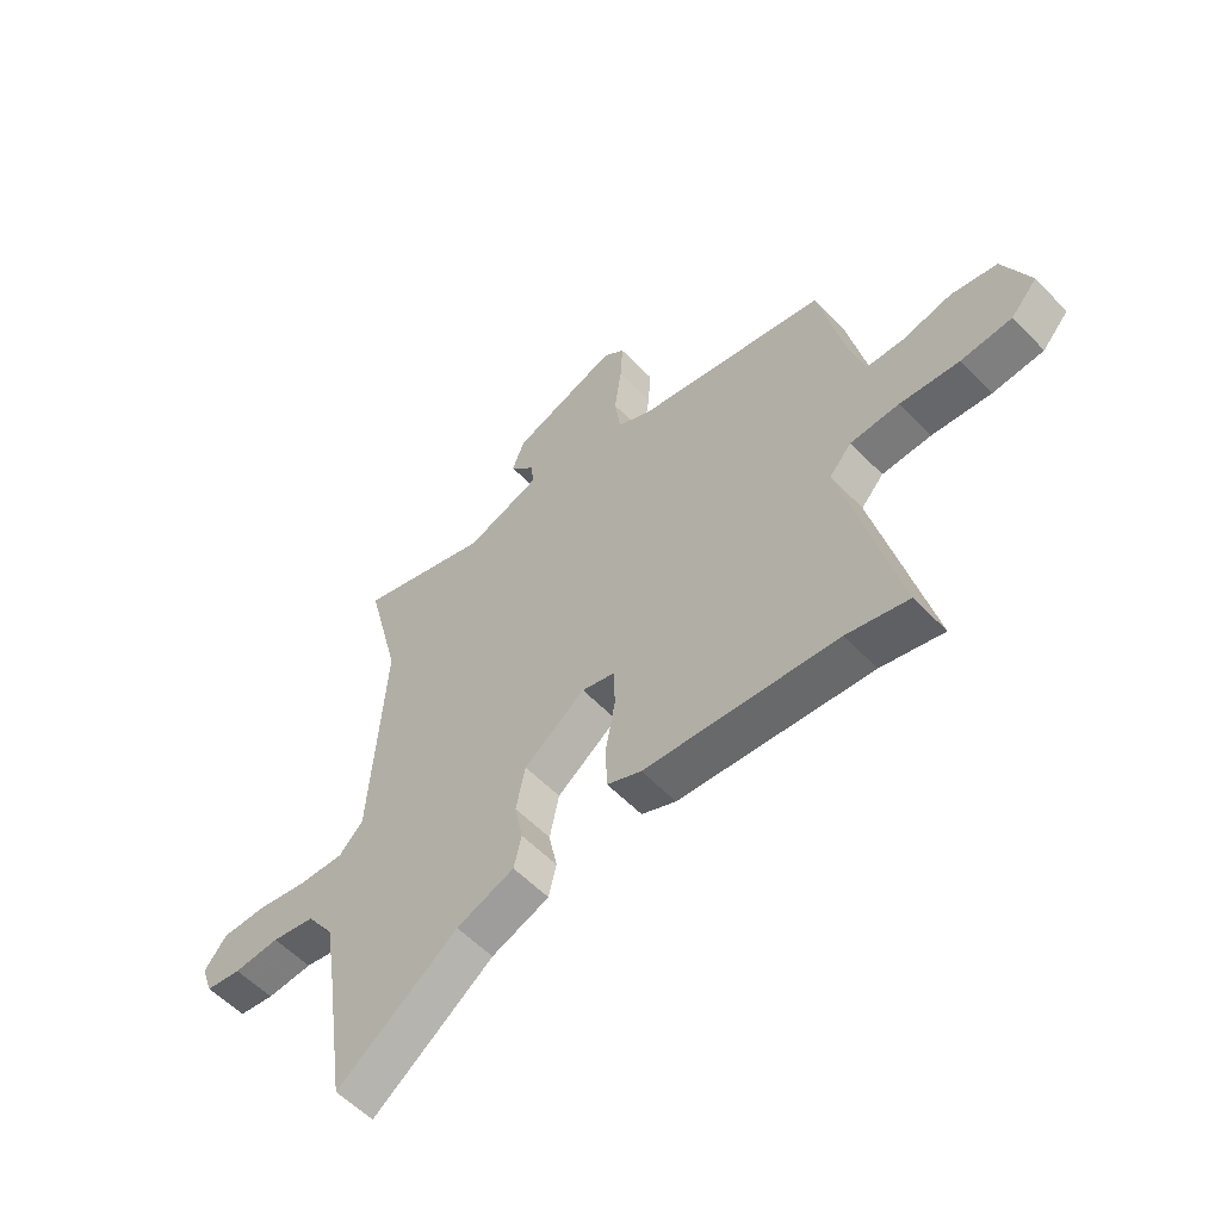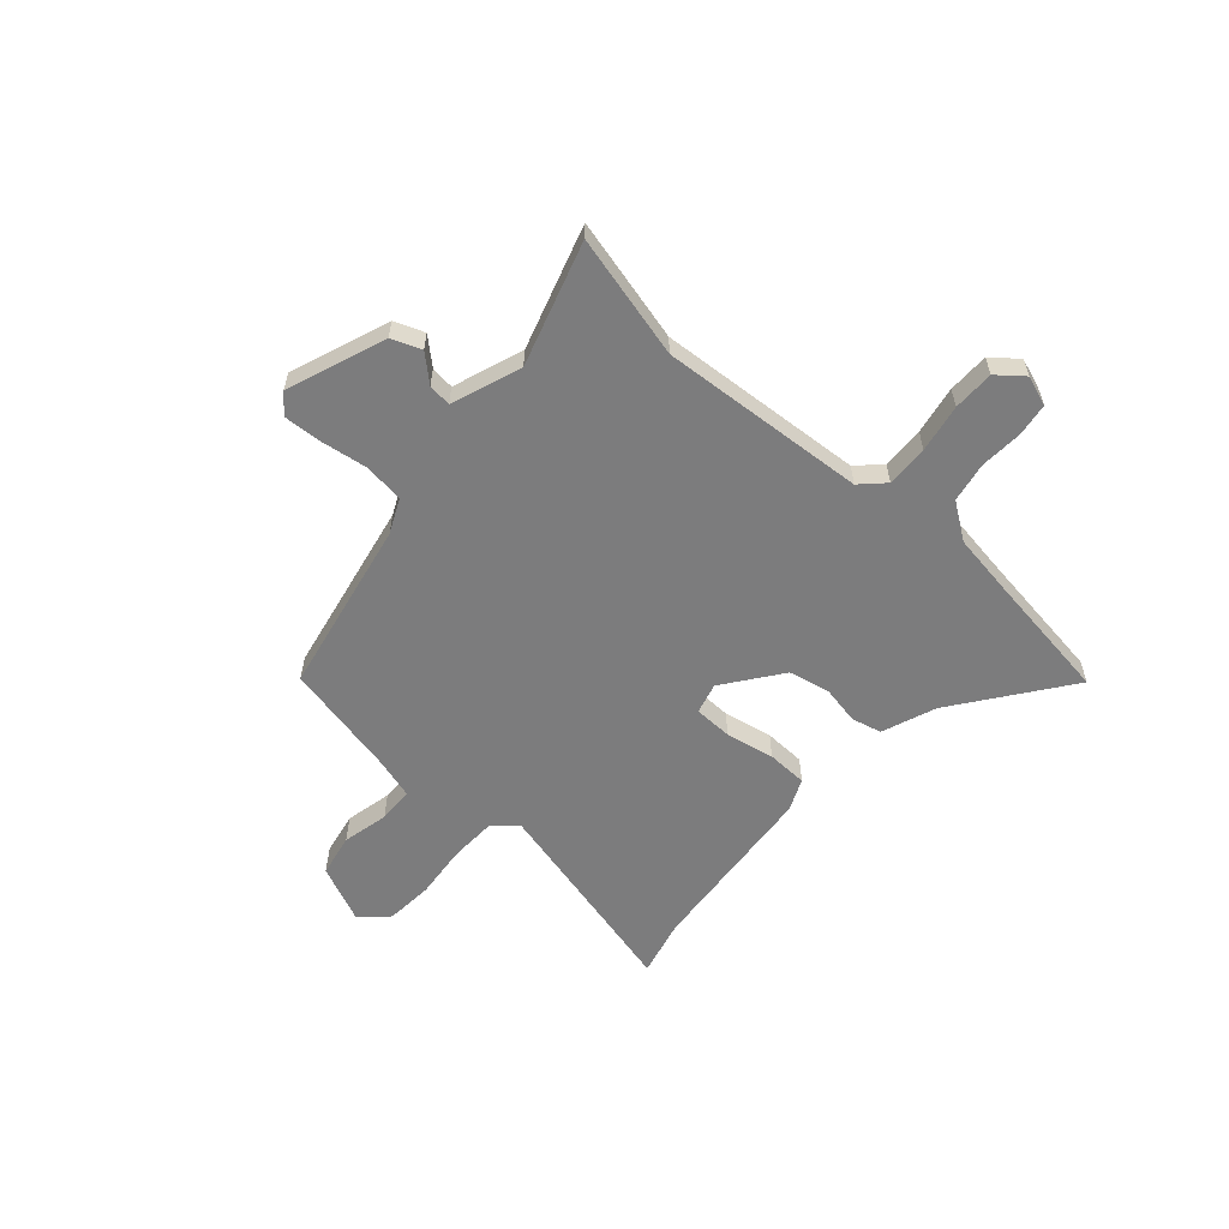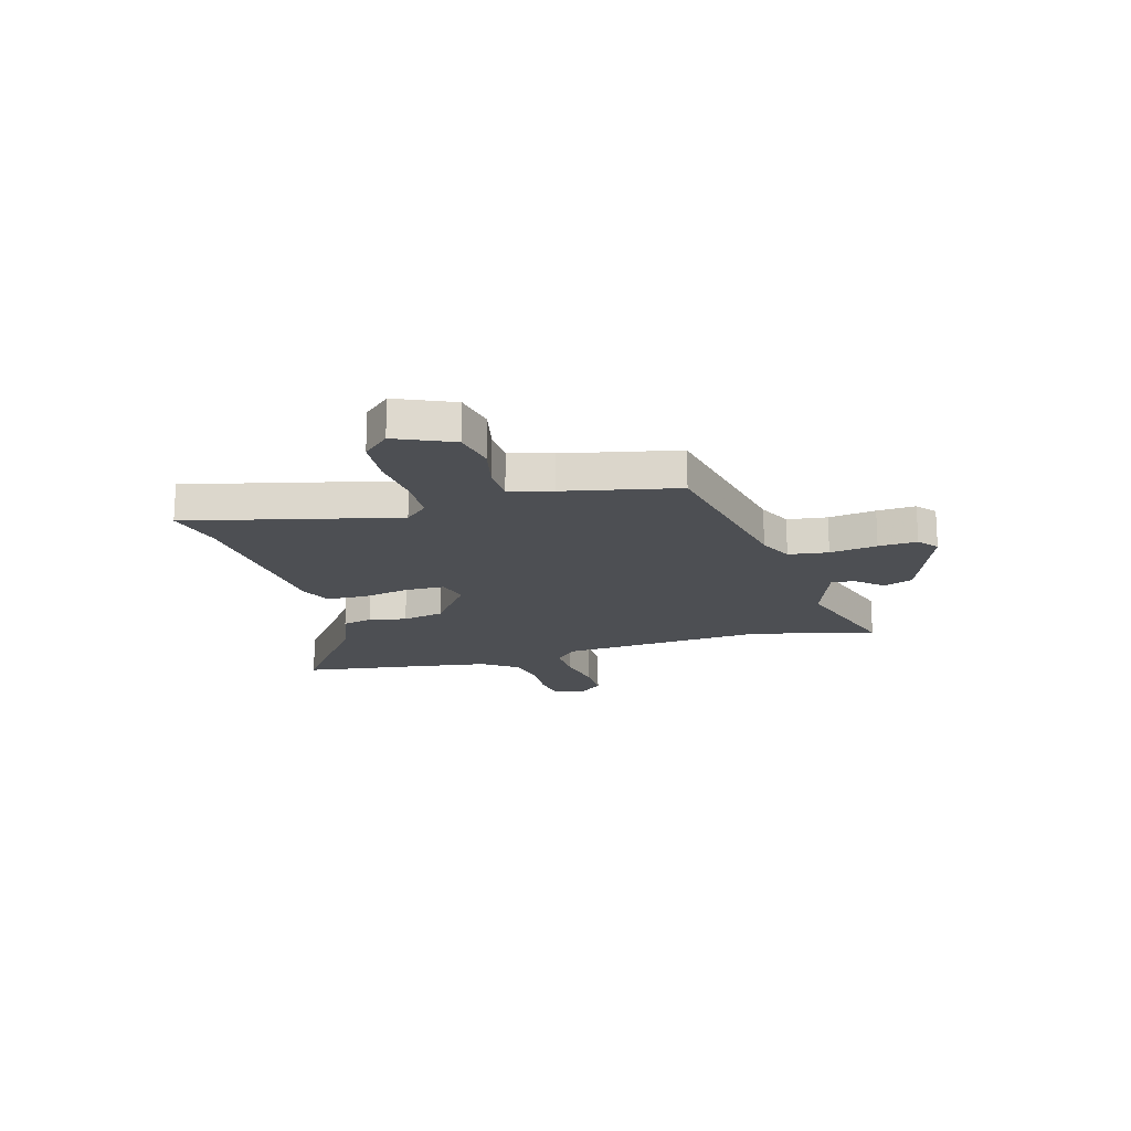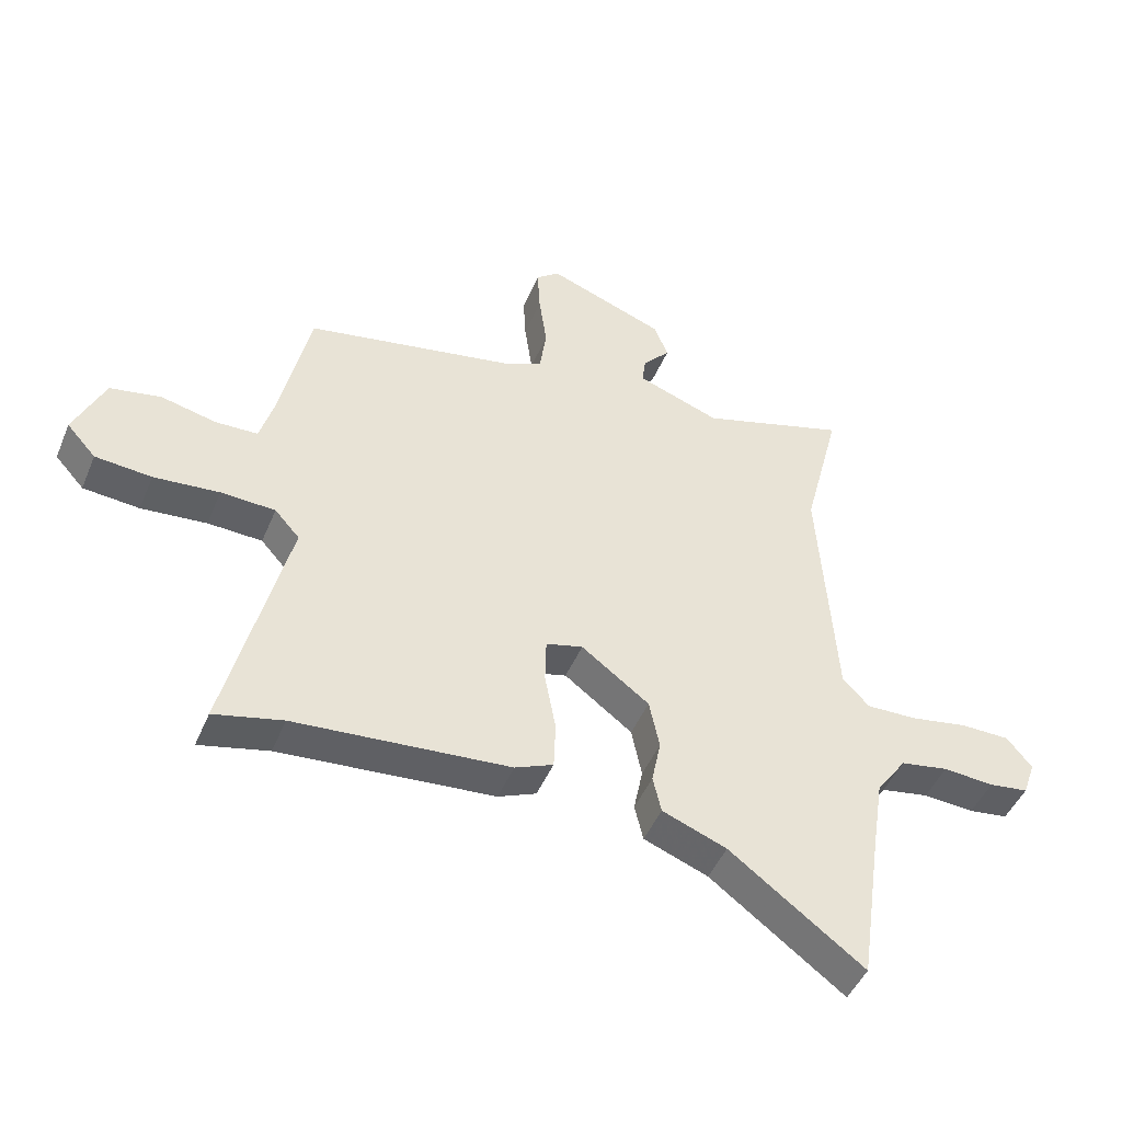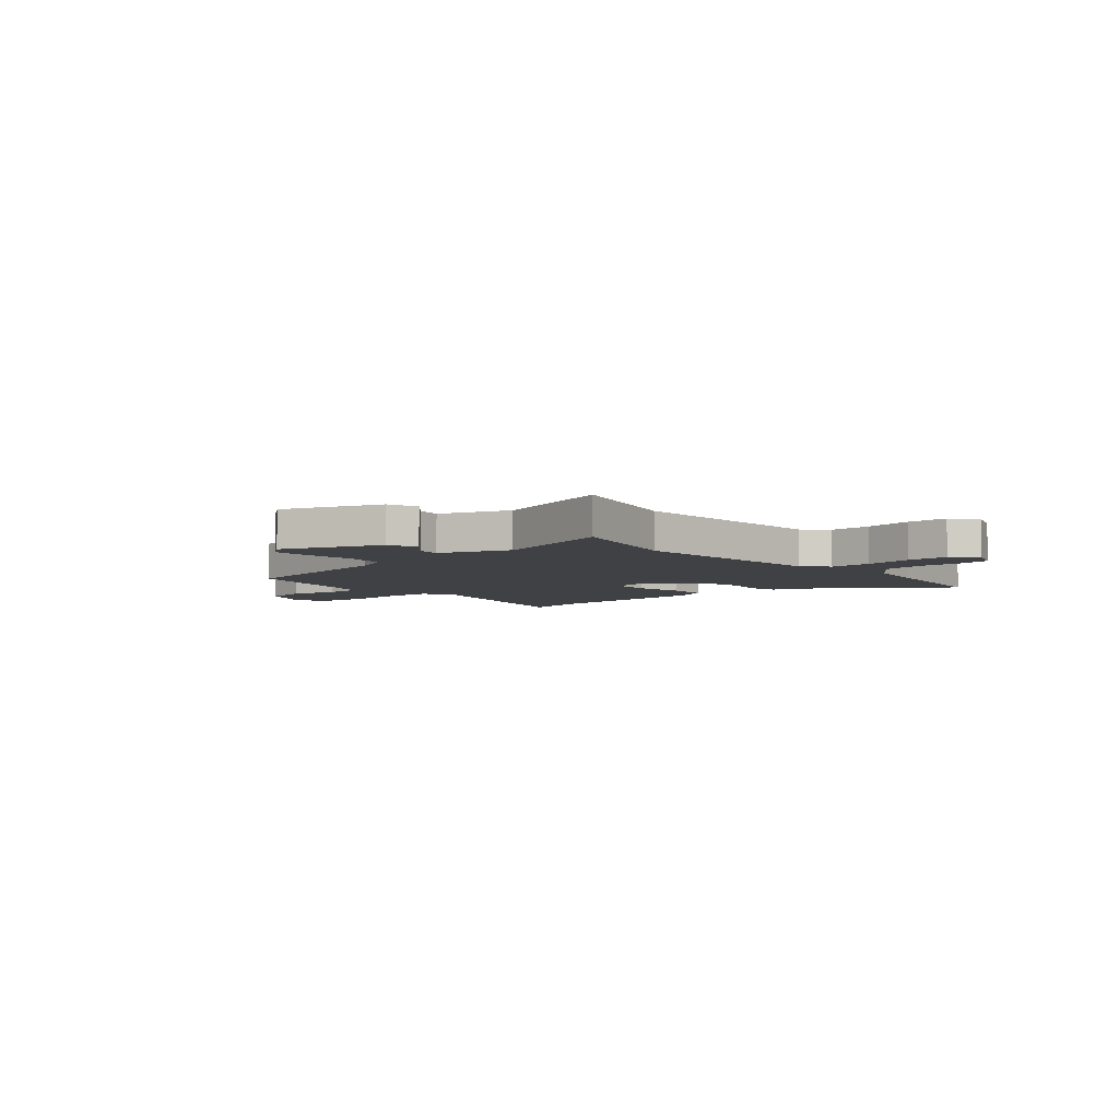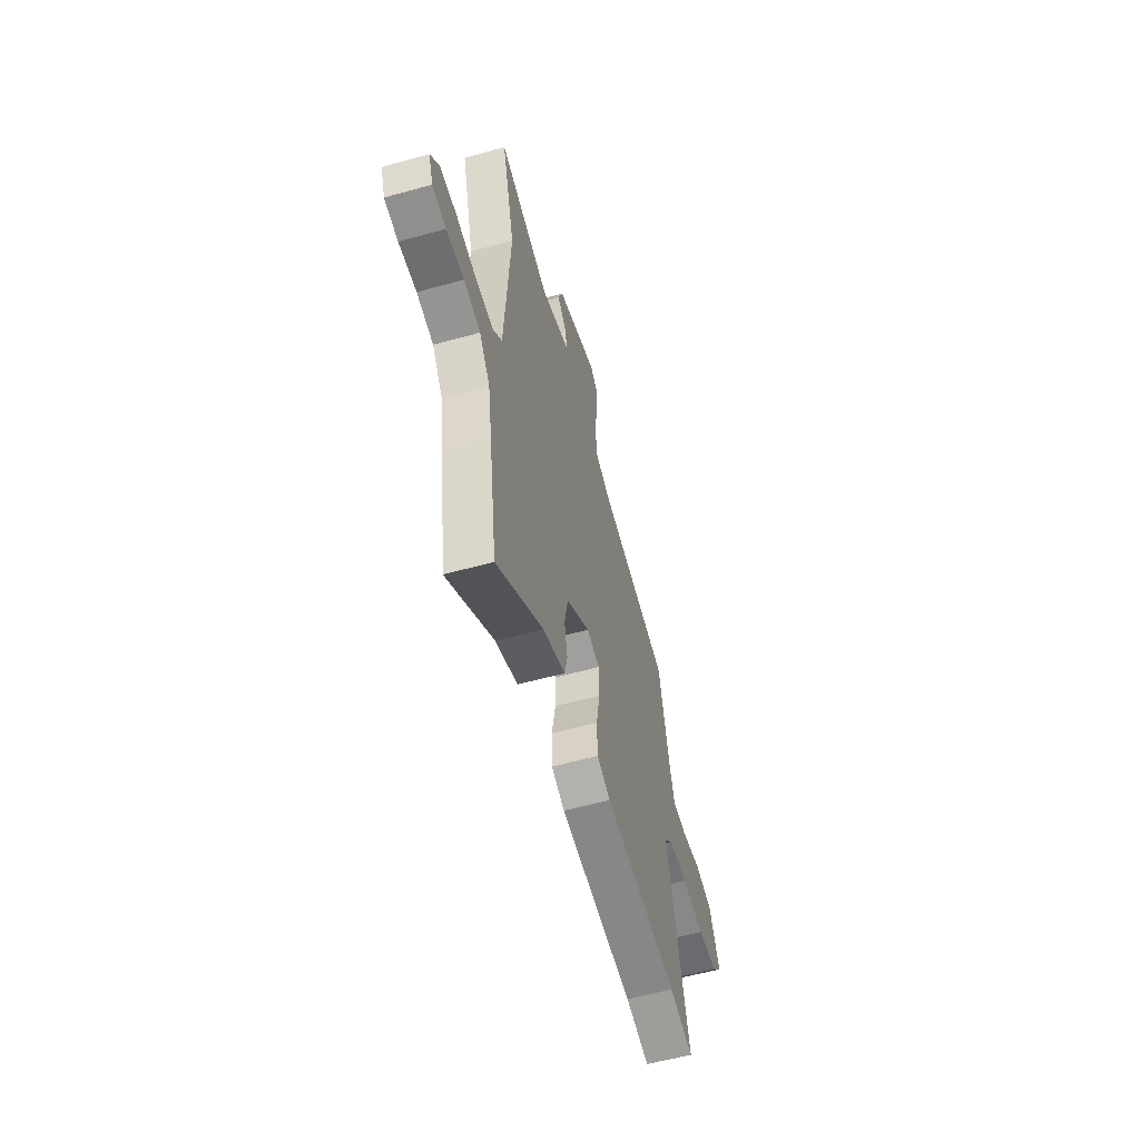
<metadata>
{"format":"obj","ext":"obj","renderer":"f3d","projection":"perspective","resolution":1024,"background":"white","views":[{"elev":-56.2,"azim":-137.1,"up":"+Z"},{"elev":-58.8,"azim":48.7,"up":"+Y"},{"elev":-17.8,"azim":-73.8,"up":"+Y"},{"elev":-46.7,"azim":-22.1,"up":"+Z"},{"elev":-5.6,"azim":40.7,"up":"+Y"},{"elev":-58.0,"azim":106.0,"up":"+Z"}]}
</metadata>
<code>
v 0.522 0.07 0.585
v 0.46 0.07 0.342
v 0.487 0.07 -0.065
v 0.531 0.07 -0.11
v 0.614 0.07 -0.108
v 0.709 0.07 -0.091
v 0.79 0.07 -0.092
v 0.831 0.07 -0.143
v 0.81 0.07 -0.202
v 0.745 0.07 -0.211
v 0.661 0.07 -0.205
v 0.582 0.07 -0.219
v 0.532 0.07 -0.29
v 0.513 0.07 -0.41
v 0.475 0.07 -0.67
v 0.254 0.07 -0.505
v 0.148 0.07 -0.464
v 0.134 0.07 -0.404
v 0.149 0.07 -0.33
v 0.132 0.07 -0.248
v 0.02 0.07 -0.164
v -0.041 0.07 -0.18
v -0.043 0.07 -0.255
v -0.025 0.07 -0.351
v -0.028 0.07 -0.431
v -0.091 0.07 -0.458
v -0.444 0.07 -0.487
v -0.557 0.07 -0.514
v -0.455 0.07 -0.103
v -0.496 0.07 -0.057
v -0.586 0.07 -0.053
v -0.694 0.07 -0.063
v -0.787 0.07 -0.055
v -0.835 0.07 -0.002
v -0.785 0.07 0.11
v -0.701 0.07 0.126
v -0.61 0.07 0.105
v -0.54 0.07 0.107
v -0.516 0.07 0.19
v -0.467 0.07 0.414
v -0.123 0.07 0.48
v -0.056 0.07 0.511
v -0.045 0.07 0.589
v -0.058 0.07 0.682
v -0.062 0.07 0.758
v -0.023 0.07 0.789
v 0.171 0.07 0.716
v 0.193 0.07 0.657
v 0.148 0.07 0.607
v 0.142 0.07 0.561
v 0.279 0.07 0.511
v 0.522 0 0.585
v 0.46 0 0.342
v 0.487 0 -0.065
v 0.531 0 -0.11
v 0.614 0 -0.108
v 0.709 0 -0.091
v 0.79 0 -0.092
v 0.831 0 -0.143
v 0.81 0 -0.202
v 0.745 0 -0.211
v 0.661 0 -0.205
v 0.582 0 -0.219
v 0.532 0 -0.29
v 0.513 0 -0.41
v 0.475 0 -0.67
v 0.254 0 -0.505
v 0.148 0 -0.464
v 0.134 0 -0.404
v 0.149 0 -0.33
v 0.132 0 -0.248
v 0.02 0 -0.164
v -0.041 0 -0.18
v -0.043 0 -0.255
v -0.025 0 -0.351
v -0.028 0 -0.431
v -0.091 0 -0.458
v -0.444 0 -0.487
v -0.557 0 -0.514
v -0.455 0 -0.103
v -0.496 0 -0.057
v -0.586 0 -0.053
v -0.694 0 -0.063
v -0.787 0 -0.055
v -0.835 0 -0.002
v -0.785 0 0.11
v -0.701 0 0.126
v -0.61 0 0.105
v -0.54 0 0.107
v -0.516 0 0.19
v -0.467 0 0.414
v -0.123 0 0.48
v -0.056 0 0.511
v -0.045 0 0.589
v -0.058 0 0.682
v -0.062 0 0.758
v -0.023 0 0.789
v 0.171 0 0.716
v 0.193 0 0.657
v 0.148 0 0.607
v 0.142 0 0.561
v 0.279 0 0.511
f 47 48 49
f 46 47 49
f 45 46 49
f 44 45 49
f 43 44 49
f 42 43 49 50
f 41 42 50 51
f 39 40 41 51
f 35 36 37
f 34 35 37
f 33 34 37
f 32 33 37
f 31 32 37
f 30 31 37 38
f 51 1 2
f 39 51 2
f 38 39 2
f 30 38 2
f 29 30 2
f 25 26 27
f 24 25 27
f 23 24 27
f 27 28 29
f 23 27 29
f 22 23 29
f 16 17 18 19
f 16 19 20
f 15 16 20
f 14 15 20
f 13 14 20 21
f 9 10 11
f 8 9 11
f 7 8 11
f 6 7 11
f 5 6 11
f 4 5 11 12
f 12 13 21
f 4 12 21
f 3 4 21
f 21 22 29 2
f 2 3 21
f 100 99 98
f 100 98 97
f 100 97 96
f 100 96 95
f 100 95 94
f 101 100 94 93
f 102 101 93 92
f 102 92 91 90
f 88 87 86
f 88 86 85
f 88 85 84
f 88 84 83
f 88 83 82
f 89 88 82 81
f 53 52 102
f 53 102 90
f 53 90 89
f 53 89 81
f 53 81 80
f 78 77 76
f 78 76 75
f 78 75 74
f 80 79 78
f 80 78 74
f 80 74 73
f 70 69 68 67
f 71 70 67
f 71 67 66
f 71 66 65
f 72 71 65 64
f 62 61 60
f 62 60 59
f 62 59 58
f 62 58 57
f 62 57 56
f 63 62 56 55
f 72 64 63
f 72 63 55
f 72 55 54
f 53 80 73 72
f 72 54 53
f 1 52 53 2
f 2 53 54 3
f 3 54 55 4
f 4 55 56 5
f 5 56 57 6
f 6 57 58 7
f 7 58 59 8
f 8 59 60 9
f 9 60 61 10
f 10 61 62 11
f 11 62 63 12
f 12 63 64 13
f 13 64 65 14
f 14 65 66 15
f 15 66 67 16
f 16 67 68 17
f 17 68 69 18
f 18 69 70 19
f 19 70 71 20
f 20 71 72 21
f 21 72 73 22
f 22 73 74 23
f 23 74 75 24
f 24 75 76 25
f 25 76 77 26
f 26 77 78 27
f 27 78 79 28
f 28 79 80 29
f 29 80 81 30
f 30 81 82 31
f 31 82 83 32
f 32 83 84 33
f 33 84 85 34
f 34 85 86 35
f 35 86 87 36
f 36 87 88 37
f 37 88 89 38
f 38 89 90 39
f 39 90 91 40
f 40 91 92 41
f 41 92 93 42
f 42 93 94 43
f 43 94 95 44
f 44 95 96 45
f 45 96 97 46
f 46 97 98 47
f 47 98 99 48
f 48 99 100 49
f 49 100 101 50
f 50 101 102 51
f 51 102 52 1

</code>
